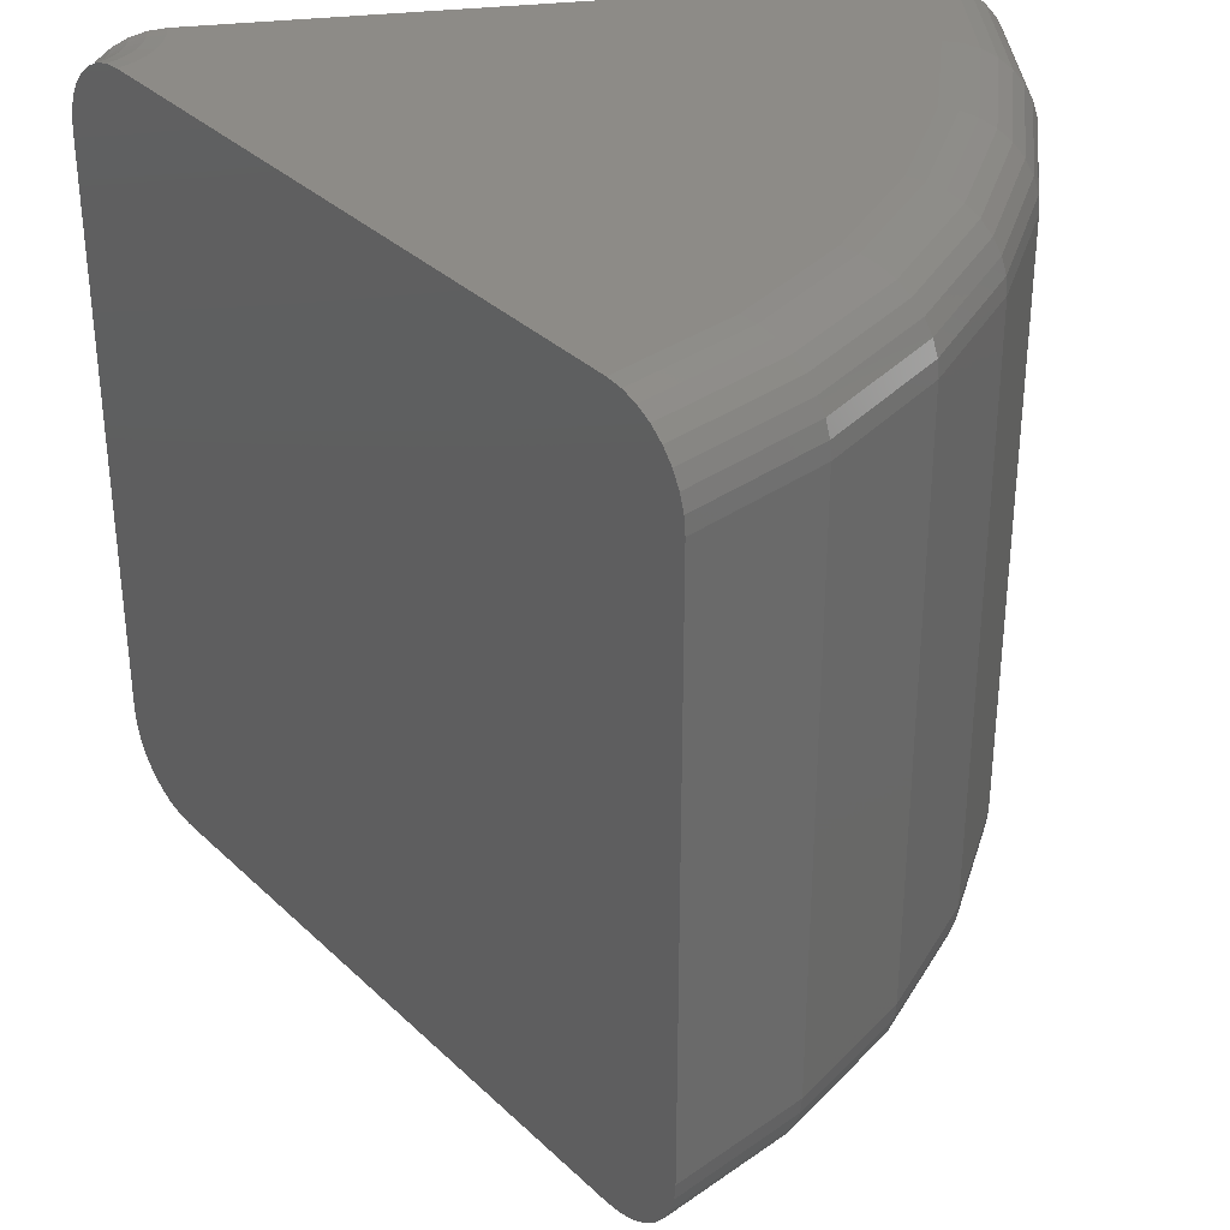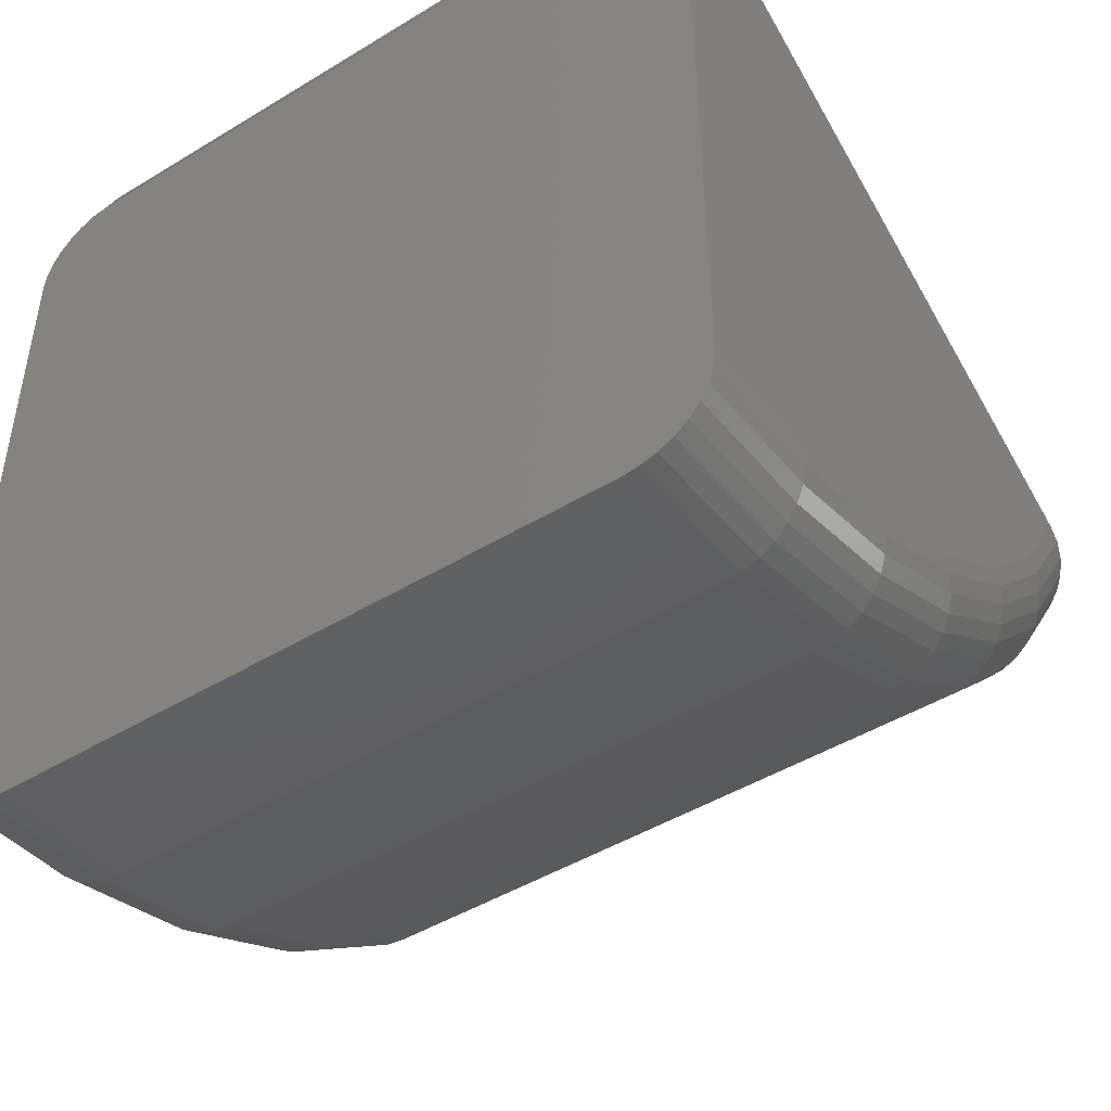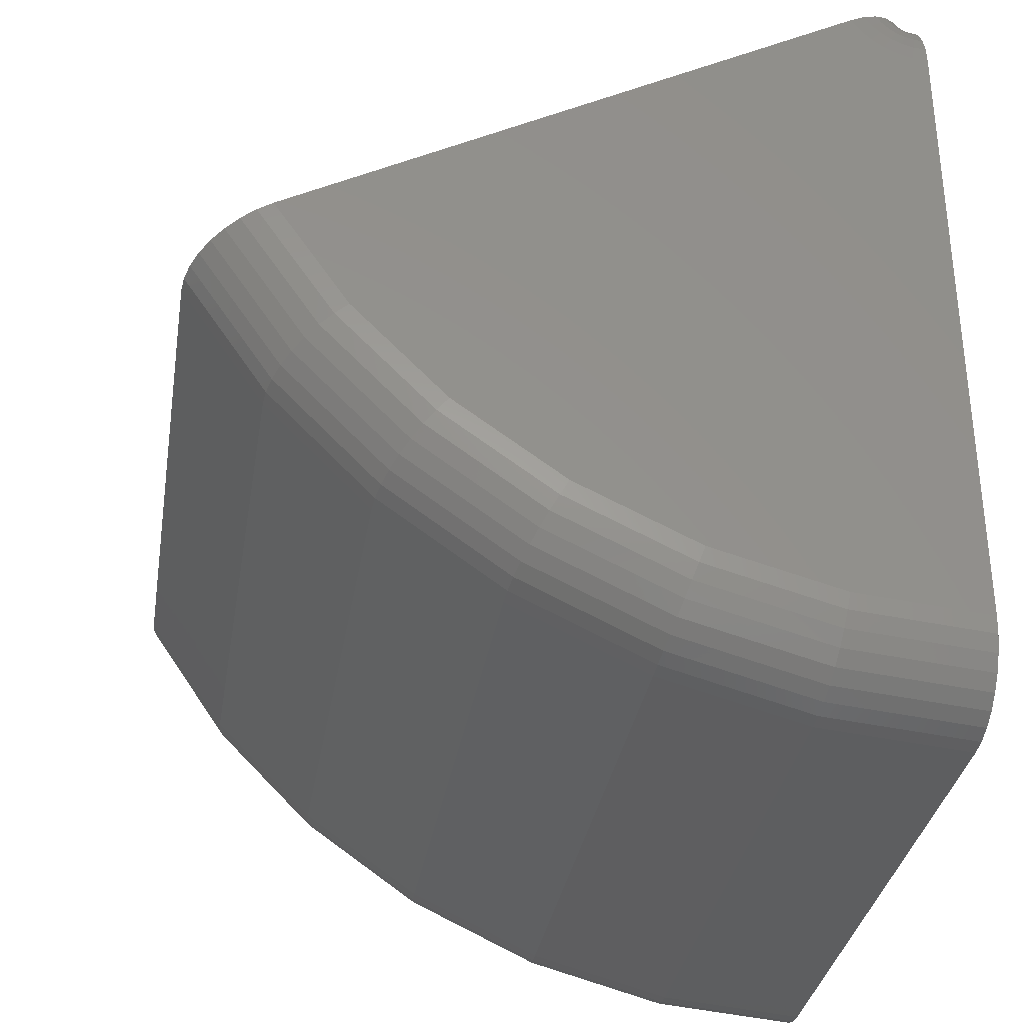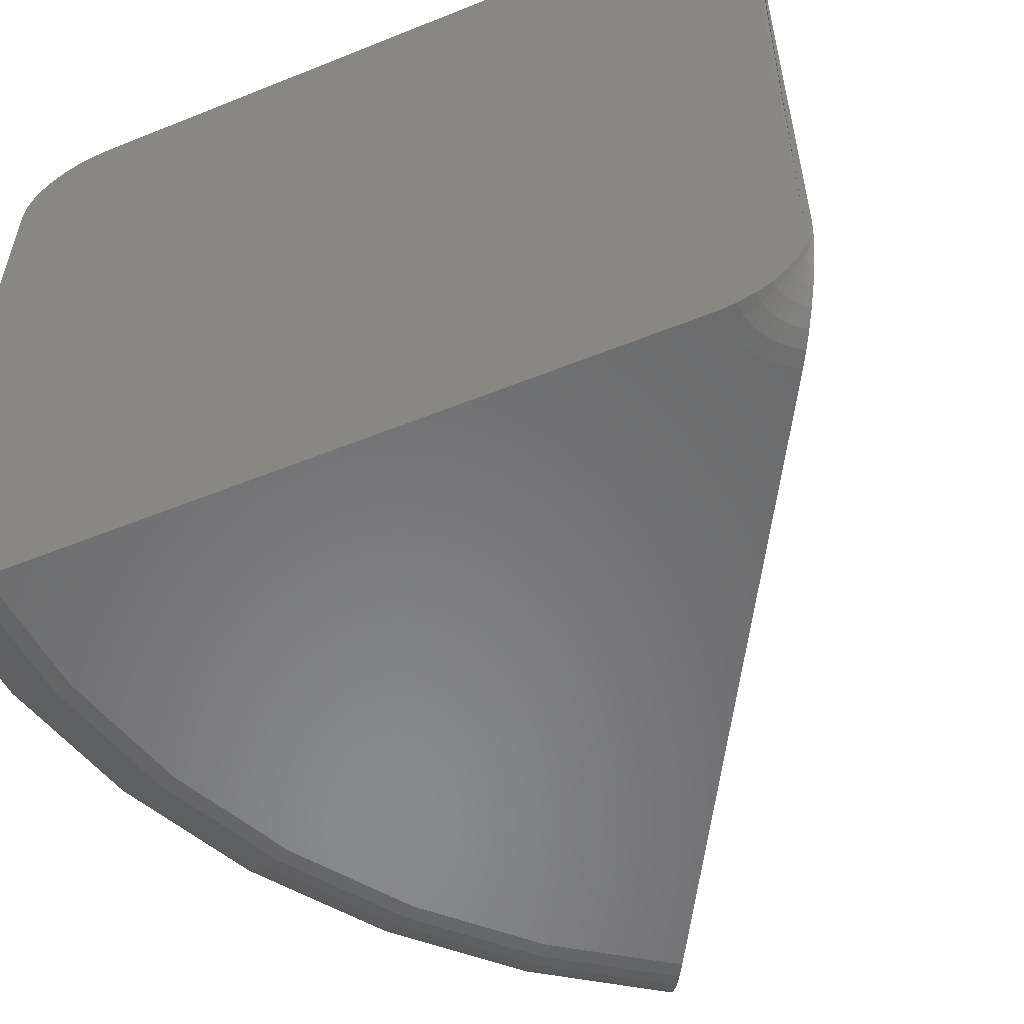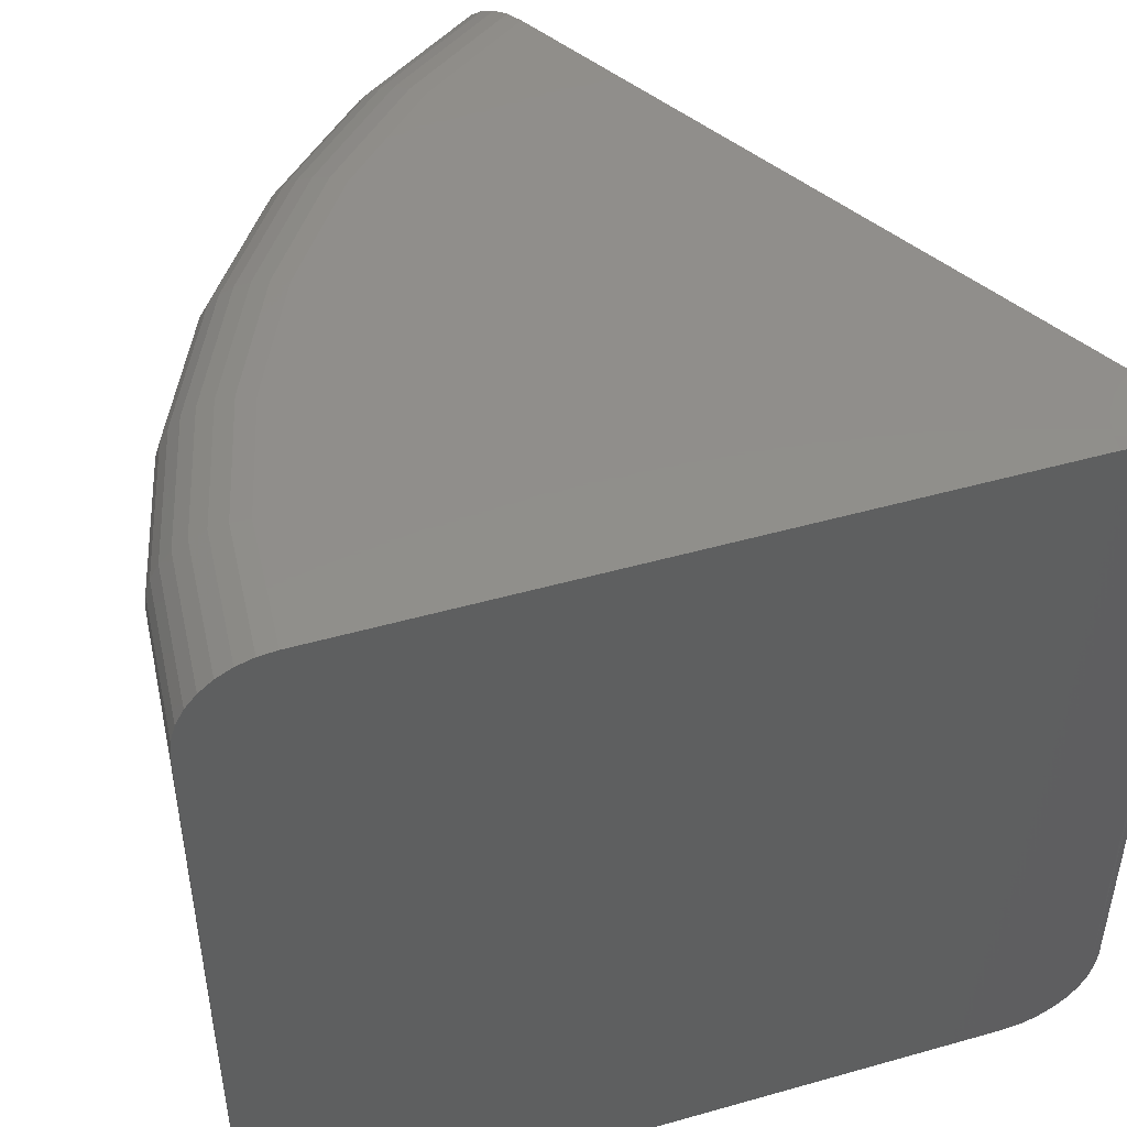
<metadata>
{"format":"stl","ext":"stl","renderer":"f3d","projection":"perspective","resolution":1024,"background":"white","views":[{"elev":34.1,"azim":80.9,"up":"+Y"},{"elev":-46.5,"azim":-55.3,"up":"+Z"},{"elev":-33.4,"azim":170.8,"up":"+Z"},{"elev":-55.6,"azim":-67.0,"up":"+Y"},{"elev":47.6,"azim":-107.7,"up":"+Y"}]}
</metadata>
<code>
# stl→obj: 227 verts, 450 faces
v 0.00339 -0.03218 0.4762
v 0.007506 -0.4376 0.4739
v 0.007506 -0.02335 0.4739
v 0.01304 -0.4453 0.4708
v 0.01304 -0.01562 0.4708
v 0.01979 -0.4517 0.467
v 0.01979 -0.009265 0.467
v 0.02749 -0.4564 0.4627
v 0.02749 -0.004545 0.4627
v 0.03585 -0.4593 0.458
v 0.03585 -0.001639 0.458
v 0.3848 -0.001639 0.2622
v 0.3931 -0.4564 0.2576
v 0.3931 -0.004545 0.2576
v 0.4008 -0.4517 0.2532
v 0.4008 -0.009265 0.2532
v 0.4076 -0.4453 0.2494
v 0.4076 -0.01562 0.2494
v 0.4131 -0.4376 0.2463
v 0.4131 -0.02335 0.2463
v 0.4172 -0.4288 0.244
v 0.00339 -0.4288 0.4762
v 0.0008558 -0.04176 0.4776
v -2.693e-17 -0.05173 0.4781
v -2.693e-17 -0.4092 0.4781
v 0.0008558 -0.4192 0.4776
v 0.4172 -0.03218 0.244
v 0.4198 -0.4192 0.2426
v 0.4206 -0.4092 0.2421
v 0.4206 -0.2276 0.2421
v 0.4206 -0.05173 0.2421
v 0.4198 -0.04176 0.2426
v 0.04454 -0.0006579 0.4531
v 0.04454 -0.4603 0.4531
v 0.3761 -0.0006579 0.2671
v 0.3761 -0.4603 0.2671
v 0.3848 -0.4593 0.2622
v -2.851e-17 -0.02335 0.4695
v -2.851e-17 -0.4376 0.4695
v -2.765e-17 -0.03218 0.4742
v -2.968e-17 -0.4453 0.4632
v -2.968e-17 -0.01562 0.4632
v -3.11e-17 -0.4517 0.4554
v -3.11e-17 -0.009265 0.4554
v -3.272e-17 -0.4564 0.4466
v -3.272e-17 -0.004545 0.4466
v -3.448e-17 -0.4593 0.437
v -3.448e-17 -0.001639 0.437
v -1.097e-16 -0.004545 0.02733
v -1.097e-16 -0.4564 0.02733
v -1.08e-16 -0.001639 0.03691
v -1.114e-16 -0.4517 0.0185
v -1.114e-16 -0.009265 0.0185
v -1.128e-16 -0.4453 0.01076
v -1.128e-16 -0.01562 0.01076
v -1.139e-16 -0.4376 0.004413
v -1.139e-16 -0.02335 0.004413
v -1.148e-16 -0.4288 -0.0003067
v -2.765e-17 -0.4288 0.4742
v -1.148e-16 -0.03218 -0.0003067
v -1.153e-16 -0.04176 -0.003213
v 3.189e-18 -0.05173 -0.004194
v 3.189e-18 -0.2276 -0.004194
v -1.155e-16 -0.4092 -0.004194
v -1.153e-16 -0.4192 -0.003213
v -1.08e-16 -0.4593 0.03691
v -1.061e-16 -0.4603 0.04688
v -1.061e-16 -0.0006579 0.04688
v -3.631e-17 -0.4603 0.4271
v -2.374e-17 -0.0006579 0.4271
v 0.07576 -0.4603 0.05358
v 0.1492 -0.4603 0.07349
v 0.2179 -0.4603 0.106
v 0.2799 -0.4603 0.1501
v 0.3332 -0.4603 0.2043
v 0.03946 -0.4603 0.4457
v 0.03315 -0.4603 0.4393
v 0.02581 -0.4603 0.4341
v 0.01766 -0.4603 0.4302
v 0.008971 -0.4603 0.4279
v 0.001964 -0.4288 0.4748
v 0.001512 -0.4376 0.4697
v 0.004349 -0.4376 0.4707
v 0.03176 -0.4593 0.452
v 0.02436 -0.4564 0.4581
v 0.01754 -0.4517 0.4637
v 0.01156 -0.4453 0.4686
v 0.00665 -0.4376 0.4727
v 0.007221 -0.4593 0.4377
v 0.005538 -0.4564 0.4471
v 0.003987 -0.4517 0.4558
v 0.002628 -0.4453 0.4634
v 0.01422 -0.4593 0.4396
v 0.0109 -0.4564 0.4485
v 0.00785 -0.4517 0.4568
v 0.005174 -0.4453 0.4641
v 0.002977 -0.4376 0.47
v 0.02077 -0.4593 0.4427
v 0.01593 -0.4564 0.4509
v 0.01147 -0.4517 0.4585
v 0.007559 -0.4453 0.4652
v 0.02668 -0.4593 0.4469
v 0.02046 -0.4564 0.4541
v 0.01473 -0.4517 0.4609
v 0.009708 -0.4453 0.4667
v 0.005586 -0.4376 0.4716
v 0.002977 -0.02335 0.47
v 0.001964 -0.03218 0.4748
v 0.005586 -0.02335 0.4716
v 0.03946 -0.0006579 0.4457
v 0.03176 -0.001639 0.452
v 0.02436 -0.004545 0.4581
v 0.01754 -0.009265 0.4637
v 0.01156 -0.01562 0.4686
v 0.00665 -0.02335 0.4727
v 0.008971 -0.0006579 0.4279
v 0.007221 -0.001639 0.4377
v 0.005538 -0.004545 0.4471
v 0.003987 -0.009265 0.4558
v 0.002628 -0.01562 0.4634
v 0.001512 -0.02335 0.4697
v 0.01766 -0.0006579 0.4302
v 0.01422 -0.001639 0.4396
v 0.0109 -0.004545 0.4485
v 0.00785 -0.009265 0.4568
v 0.005174 -0.01562 0.4641
v 0.02581 -0.0006579 0.4341
v 0.02077 -0.001639 0.4427
v 0.01593 -0.004545 0.4509
v 0.01147 -0.009265 0.4585
v 0.007559 -0.01562 0.4652
v 0.004349 -0.02335 0.4707
v 0.03315 -0.0006579 0.4393
v 0.02668 -0.001639 0.4469
v 0.02046 -0.004545 0.4541
v 0.01473 -0.009265 0.4609
v 0.009708 -0.01562 0.4667
v 0.3332 -0.0006579 0.2043
v 0.2799 -0.0006579 0.1501
v 0.2179 -0.0006579 0.106
v 0.1492 -0.0006579 0.07349
v 0.07576 -0.0006579 0.05358
v 0.3726 -0.05173 0.1719
v 0.3719 -0.04176 0.1725
v 0.3696 -0.03218 0.1744
v 0.366 -0.02335 0.1774
v 0.3611 -0.01562 0.1814
v 0.3551 -0.009265 0.1863
v 0.3483 -0.004545 0.1919
v 0.3409 -0.001639 0.198
v 0.08473 -0.05173 0.003306
v 0.08456 -0.04176 0.004272
v 0.08405 -0.03218 0.007133
v 0.08322 -0.02335 0.01178
v 0.0821 -0.01562 0.01803
v 0.08074 -0.009265 0.02565
v 0.07919 -0.004545 0.03434
v 0.07751 -0.001639 0.04377
v 0.1668 -0.05173 0.02557
v 0.1665 -0.04176 0.0265
v 0.1655 -0.03218 0.02922
v 0.1638 -0.02335 0.03365
v 0.1616 -0.01562 0.03961
v 0.159 -0.009265 0.04687
v 0.1559 -0.004545 0.05515
v 0.1526 -0.001639 0.06414
v 0.2437 -0.05173 0.06192
v 0.2432 -0.04176 0.06276
v 0.2418 -0.03218 0.06527
v 0.2394 -0.02335 0.06934
v 0.2362 -0.01562 0.07483
v 0.2323 -0.009265 0.0815
v 0.2278 -0.004545 0.08912
v 0.223 -0.001639 0.09739
v 0.3131 -0.05173 0.1112
v 0.3124 -0.04176 0.112
v 0.3105 -0.03218 0.1142
v 0.3075 -0.02335 0.1178
v 0.3033 -0.01562 0.1226
v 0.2983 -0.009265 0.1285
v 0.2926 -0.004545 0.1352
v 0.2864 -0.001639 0.1425
v 0.3726 -0.2276 0.1719
v 0.3131 -0.2276 0.1112
v 0.2437 -0.2276 0.06192
v 0.1668 -0.2276 0.02557
v 0.08473 -0.2276 0.003306
v 0.3726 -0.4092 0.1719
v 0.3131 -0.4092 0.1112
v 0.2437 -0.4092 0.06192
v 0.1668 -0.4092 0.02557
v 0.08473 -0.4092 0.003306
v 0.3409 -0.4593 0.198
v 0.3483 -0.4564 0.1919
v 0.3551 -0.4517 0.1863
v 0.3611 -0.4453 0.1814
v 0.366 -0.4376 0.1774
v 0.3696 -0.4288 0.1744
v 0.3719 -0.4192 0.1725
v 0.07751 -0.4593 0.04377
v 0.07919 -0.4564 0.03434
v 0.08074 -0.4517 0.02565
v 0.0821 -0.4453 0.01803
v 0.08322 -0.4376 0.01178
v 0.08405 -0.4288 0.007133
v 0.08456 -0.4192 0.004272
v 0.1526 -0.4593 0.06414
v 0.1559 -0.4564 0.05515
v 0.159 -0.4517 0.04687
v 0.1616 -0.4453 0.03961
v 0.1638 -0.4376 0.03365
v 0.1655 -0.4288 0.02922
v 0.1665 -0.4192 0.0265
v 0.223 -0.4593 0.09739
v 0.2278 -0.4564 0.08912
v 0.2323 -0.4517 0.0815
v 0.2362 -0.4453 0.07483
v 0.2394 -0.4376 0.06934
v 0.2418 -0.4288 0.06527
v 0.2432 -0.4192 0.06276
v 0.2864 -0.4593 0.1425
v 0.2926 -0.4564 0.1352
v 0.2983 -0.4517 0.1285
v 0.3033 -0.4453 0.1226
v 0.3075 -0.4376 0.1178
v 0.3105 -0.4288 0.1142
v 0.3124 -0.4192 0.112
f 1 2 3
f 3 2 4
f 3 4 5
f 5 4 6
f 5 6 7
f 7 6 8
f 7 8 9
f 9 8 10
f 9 10 11
f 12 13 14
f 14 13 15
f 14 15 16
f 16 15 17
f 16 17 18
f 18 17 19
f 18 19 20
f 20 19 21
f 22 2 1
f 22 1 23
f 22 23 24
f 22 24 25
f 22 25 26
f 27 20 21
f 27 21 28
f 27 28 29
f 27 29 30
f 27 30 31
f 27 31 32
f 11 10 33
f 33 10 34
f 33 34 35
f 35 34 36
f 35 36 12
f 12 36 37
f 12 37 13
f 38 39 40
f 41 39 38
f 42 41 38
f 43 41 42
f 44 43 42
f 45 43 44
f 46 45 44
f 47 45 46
f 48 47 46
f 49 50 51
f 52 50 49
f 53 52 49
f 54 52 53
f 55 54 53
f 56 54 55
f 57 56 55
f 58 56 57
f 59 26 25
f 59 25 24
f 59 24 23
f 59 23 40
f 59 40 39
f 60 61 62
f 60 62 63
f 60 63 64
f 60 64 65
f 60 65 58
f 60 58 57
f 50 66 51
f 51 66 67
f 51 67 68
f 68 67 69
f 68 69 70
f 70 69 47
f 70 47 48
f 69 67 71
f 69 71 72
f 69 72 73
f 69 73 74
f 69 74 75
f 69 75 36
f 36 34 76
f 36 76 77
f 36 77 78
f 36 78 79
f 36 79 80
f 36 80 69
f 81 26 59
f 81 59 82
f 22 26 81
f 22 81 83
f 76 34 84
f 84 34 10
f 84 10 85
f 85 10 8
f 85 8 86
f 86 8 6
f 86 6 87
f 87 6 4
f 87 4 88
f 88 4 2
f 88 2 22
f 69 80 47
f 47 80 89
f 47 89 45
f 45 89 90
f 45 90 43
f 43 90 91
f 43 91 41
f 41 91 92
f 41 92 39
f 39 92 82
f 39 82 59
f 80 79 89
f 89 79 93
f 89 93 90
f 90 93 94
f 90 94 91
f 91 94 95
f 91 95 92
f 92 95 96
f 92 96 82
f 82 96 97
f 82 97 81
f 79 78 93
f 93 78 98
f 93 98 94
f 94 98 99
f 94 99 95
f 95 99 100
f 95 100 96
f 96 100 101
f 96 101 97
f 97 101 83
f 97 83 81
f 78 77 98
f 98 77 102
f 98 102 99
f 99 102 103
f 99 103 100
f 100 103 104
f 100 104 101
f 101 104 105
f 101 105 83
f 83 105 106
f 83 106 22
f 77 76 102
f 102 76 84
f 102 84 103
f 103 84 85
f 103 85 104
f 104 85 86
f 104 86 105
f 105 86 87
f 105 87 106
f 106 87 88
f 106 88 22
f 107 40 108
f 108 40 23
f 109 108 1
f 1 108 23
f 33 110 11
f 11 110 111
f 11 111 9
f 9 111 112
f 9 112 7
f 7 112 113
f 7 113 5
f 5 113 114
f 5 114 3
f 3 114 115
f 3 115 1
f 116 70 117
f 117 70 48
f 117 48 118
f 118 48 46
f 118 46 119
f 119 46 44
f 119 44 120
f 120 44 42
f 120 42 121
f 121 42 38
f 121 38 40
f 122 116 123
f 123 116 117
f 123 117 124
f 124 117 118
f 124 118 125
f 125 118 119
f 125 119 126
f 126 119 120
f 126 120 107
f 107 120 121
f 107 121 40
f 127 122 128
f 128 122 123
f 128 123 129
f 129 123 124
f 129 124 130
f 130 124 125
f 130 125 131
f 131 125 126
f 131 126 132
f 132 126 107
f 132 107 108
f 133 127 134
f 134 127 128
f 134 128 135
f 135 128 129
f 135 129 136
f 136 129 130
f 136 130 137
f 137 130 131
f 137 131 109
f 109 131 132
f 109 132 108
f 110 133 111
f 111 133 134
f 111 134 112
f 112 134 135
f 112 135 113
f 113 135 136
f 113 136 114
f 114 136 137
f 114 137 115
f 115 137 109
f 115 109 1
f 70 35 138
f 70 138 139
f 70 139 140
f 70 140 141
f 70 141 142
f 70 142 68
f 35 70 116
f 35 116 122
f 35 122 127
f 35 127 133
f 35 133 110
f 35 110 33
f 31 143 32
f 32 143 144
f 32 144 27
f 27 144 145
f 27 145 20
f 20 145 146
f 20 146 18
f 18 146 147
f 18 147 16
f 16 147 148
f 16 148 14
f 14 148 149
f 14 149 12
f 12 149 150
f 12 150 35
f 35 150 138
f 151 62 152
f 152 62 61
f 152 61 153
f 153 61 60
f 153 60 154
f 154 60 57
f 154 57 155
f 155 57 55
f 155 55 156
f 156 55 53
f 156 53 157
f 157 53 49
f 157 49 158
f 158 49 51
f 158 51 142
f 142 51 68
f 159 151 160
f 160 151 152
f 160 152 161
f 161 152 153
f 161 153 162
f 162 153 154
f 162 154 163
f 163 154 155
f 163 155 164
f 164 155 156
f 164 156 165
f 165 156 157
f 165 157 166
f 166 157 158
f 166 158 141
f 141 158 142
f 167 159 168
f 168 159 160
f 168 160 169
f 169 160 161
f 169 161 170
f 170 161 162
f 170 162 171
f 171 162 163
f 171 163 172
f 172 163 164
f 172 164 173
f 173 164 165
f 173 165 174
f 174 165 166
f 174 166 140
f 140 166 141
f 175 167 176
f 176 167 168
f 176 168 177
f 177 168 169
f 177 169 178
f 178 169 170
f 178 170 179
f 179 170 171
f 179 171 180
f 180 171 172
f 180 172 181
f 181 172 173
f 181 173 182
f 182 173 174
f 182 174 139
f 139 174 140
f 143 175 144
f 144 175 176
f 144 176 145
f 145 176 177
f 145 177 146
f 146 177 178
f 146 178 147
f 147 178 179
f 147 179 148
f 148 179 180
f 148 180 149
f 149 180 181
f 149 181 150
f 150 181 182
f 150 182 138
f 138 182 139
f 31 30 143
f 143 30 183
f 143 183 175
f 175 183 184
f 175 184 167
f 167 184 185
f 167 185 159
f 159 185 186
f 159 186 151
f 151 186 187
f 151 187 62
f 62 187 63
f 30 29 183
f 183 29 188
f 183 188 184
f 184 188 189
f 184 189 185
f 185 189 190
f 185 190 186
f 186 190 191
f 186 191 187
f 187 191 192
f 187 192 63
f 63 192 64
f 36 75 37
f 37 75 193
f 37 193 13
f 13 193 194
f 13 194 15
f 15 194 195
f 15 195 17
f 17 195 196
f 17 196 19
f 19 196 197
f 19 197 21
f 21 197 198
f 21 198 28
f 28 198 199
f 28 199 29
f 29 199 188
f 71 67 200
f 200 67 66
f 200 66 201
f 201 66 50
f 201 50 202
f 202 50 52
f 202 52 203
f 203 52 54
f 203 54 204
f 204 54 56
f 204 56 205
f 205 56 58
f 205 58 206
f 206 58 65
f 206 65 192
f 192 65 64
f 72 71 207
f 207 71 200
f 207 200 208
f 208 200 201
f 208 201 209
f 209 201 202
f 209 202 210
f 210 202 203
f 210 203 211
f 211 203 204
f 211 204 212
f 212 204 205
f 212 205 213
f 213 205 206
f 213 206 191
f 191 206 192
f 73 72 214
f 214 72 207
f 214 207 215
f 215 207 208
f 215 208 216
f 216 208 209
f 216 209 217
f 217 209 210
f 217 210 218
f 218 210 211
f 218 211 219
f 219 211 212
f 219 212 220
f 220 212 213
f 220 213 190
f 190 213 191
f 74 73 221
f 221 73 214
f 221 214 222
f 222 214 215
f 222 215 223
f 223 215 216
f 223 216 224
f 224 216 217
f 224 217 225
f 225 217 218
f 225 218 226
f 226 218 219
f 226 219 227
f 227 219 220
f 227 220 189
f 189 220 190
f 75 74 193
f 193 74 221
f 193 221 194
f 194 221 222
f 194 222 195
f 195 222 223
f 195 223 196
f 196 223 224
f 196 224 197
f 197 224 225
f 197 225 198
f 198 225 226
f 198 226 199
f 199 226 227
f 199 227 188
f 188 227 189

</code>
